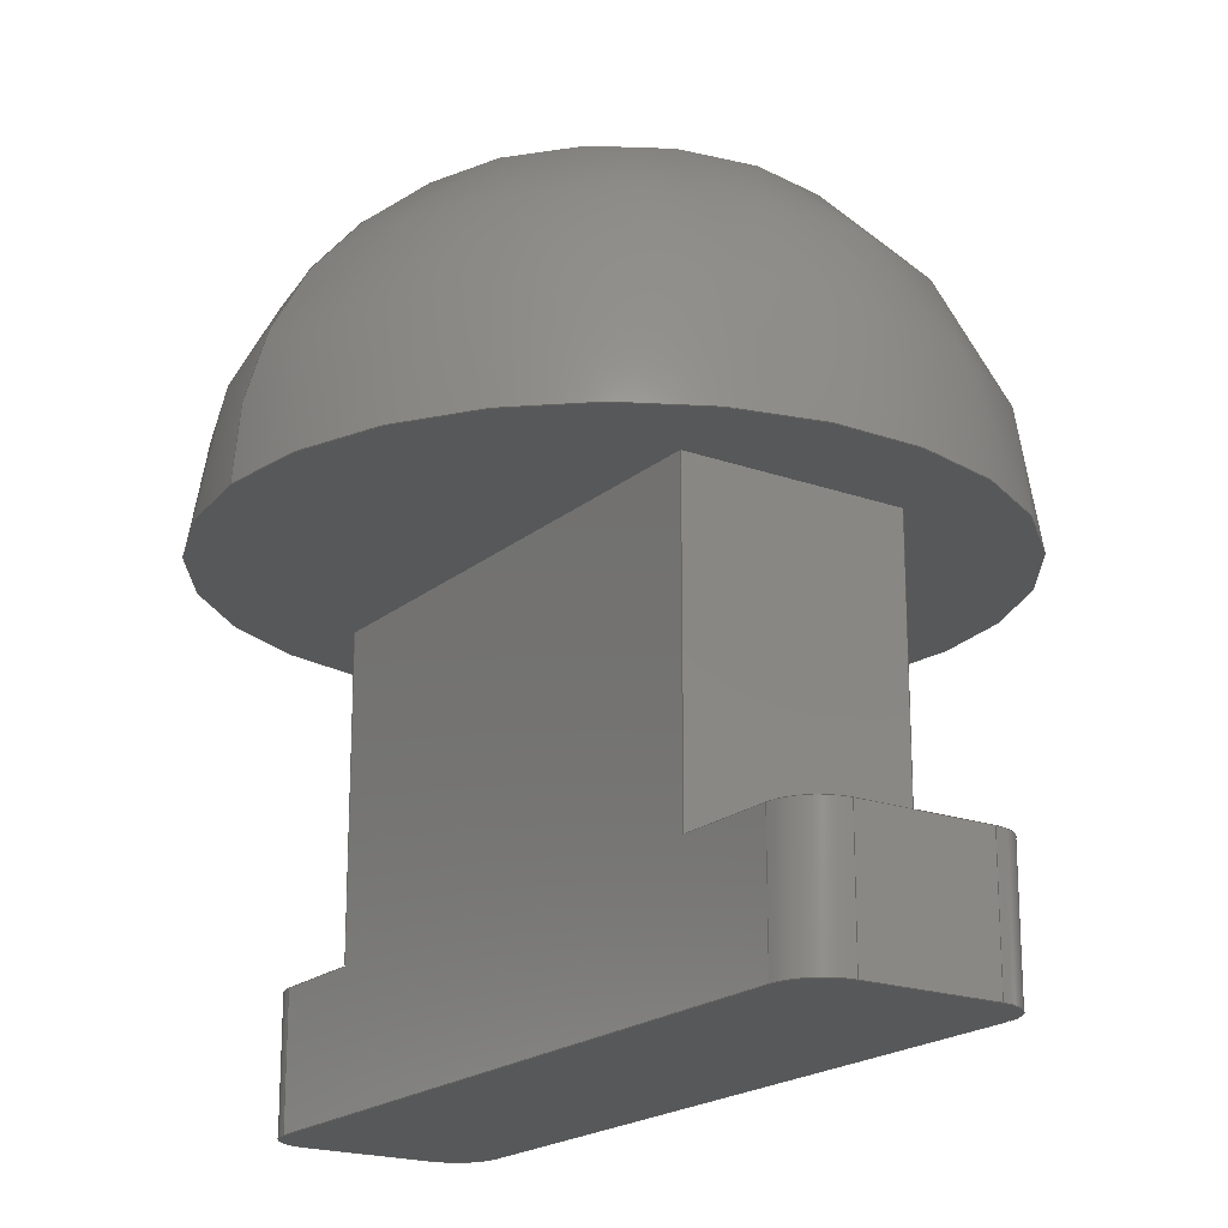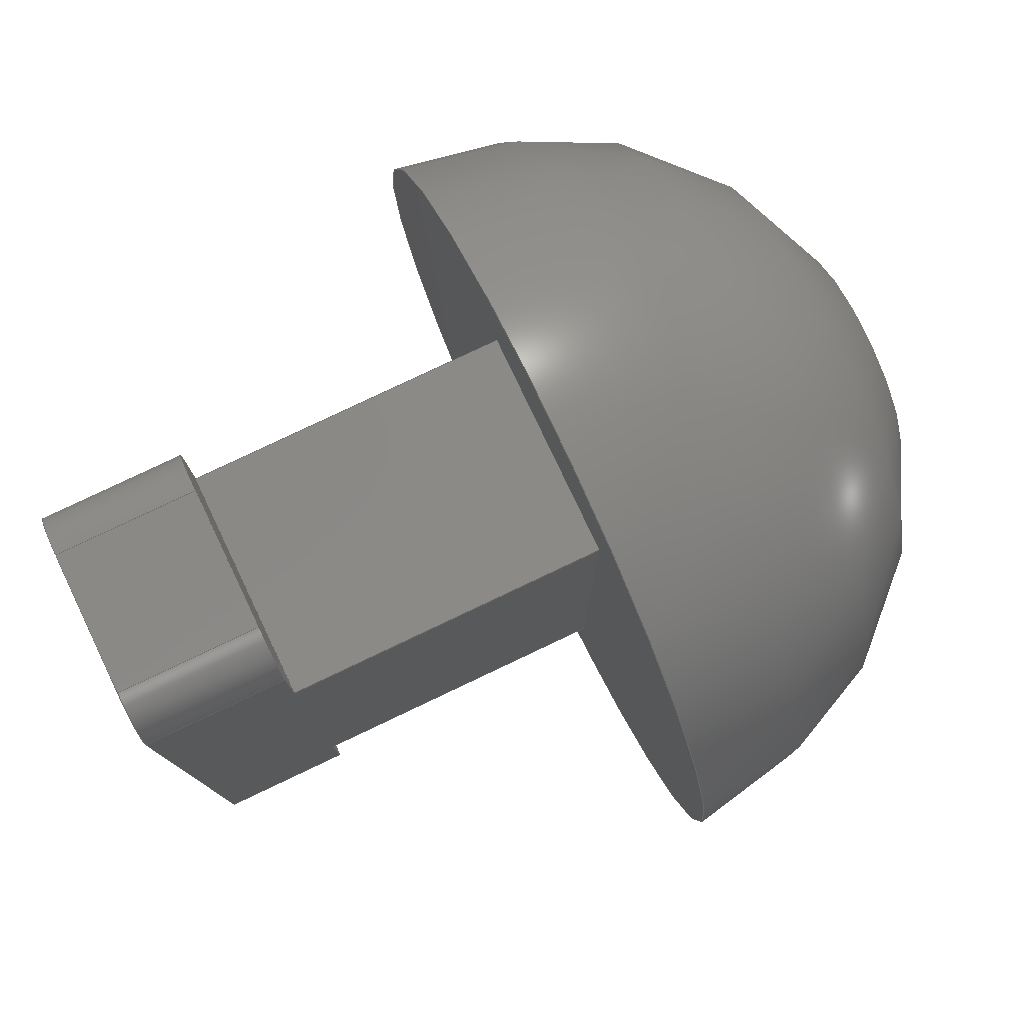
<metadata>
{"format":"step","ext":"step","renderer":"f3d","projection":"perspective","resolution":1024,"background":"white","views":[{"elev":-19.7,"azim":146.2,"up":"+Z"},{"elev":79.4,"azim":-115.4,"up":"+Y"}]}
</metadata>
<code>
ISO-10303-21;
DATA;
#1=SHAPE_REPRESENTATION_RELATIONSHIP('','',#277,#2);
#2=ADVANCED_BREP_SHAPE_REPRESENTATION('',(#275),#460);
#3=CYLINDRICAL_SURFACE('',#295,0.0003);
#4=CYLINDRICAL_SURFACE('',#296,0.0003);
#5=CYLINDRICAL_SURFACE('',#301,0.0003);
#6=CYLINDRICAL_SURFACE('',#302,0.0003);
#7=SPHERICAL_SURFACE('',#290,0.0025);
#8=CIRCLE('',#284,0.0003);
#9=CIRCLE('',#285,0.0003);
#10=CIRCLE('',#286,0.0003);
#11=CIRCLE('',#287,0.0003);
#12=CIRCLE('',#289,0.0025);
#13=CIRCLE('',#292,0.0003);
#14=CIRCLE('',#293,0.0003);
#15=CIRCLE('',#298,0.0003);
#16=CIRCLE('',#299,0.0003);
#17=ORIENTED_EDGE('',*,*,#91,.F.);
#18=ORIENTED_EDGE('',*,*,#92,.T.);
#19=ORIENTED_EDGE('',*,*,#93,.F.);
#20=ORIENTED_EDGE('',*,*,#94,.T.);
#21=ORIENTED_EDGE('',*,*,#95,.T.);
#22=ORIENTED_EDGE('',*,*,#96,.F.);
#23=ORIENTED_EDGE('',*,*,#97,.T.);
#24=ORIENTED_EDGE('',*,*,#98,.T.);
#25=ORIENTED_EDGE('',*,*,#96,.T.);
#26=ORIENTED_EDGE('',*,*,#99,.T.);
#27=ORIENTED_EDGE('',*,*,#100,.F.);
#28=ORIENTED_EDGE('',*,*,#101,.F.);
#29=ORIENTED_EDGE('',*,*,#102,.T.);
#30=ORIENTED_EDGE('',*,*,#103,.T.);
#31=ORIENTED_EDGE('',*,*,#104,.T.);
#32=ORIENTED_EDGE('',*,*,#105,.F.);
#33=ORIENTED_EDGE('',*,*,#106,.F.);
#34=ORIENTED_EDGE('',*,*,#100,.T.);
#35=ORIENTED_EDGE('',*,*,#107,.F.);
#36=ORIENTED_EDGE('',*,*,#108,.T.);
#37=ORIENTED_EDGE('',*,*,#109,.F.);
#38=ORIENTED_EDGE('',*,*,#98,.F.);
#39=ORIENTED_EDGE('',*,*,#110,.T.);
#40=ORIENTED_EDGE('',*,*,#105,.T.);
#41=ORIENTED_EDGE('',*,*,#93,.T.);
#42=ORIENTED_EDGE('',*,*,#111,.T.);
#43=ORIENTED_EDGE('',*,*,#112,.T.);
#44=ORIENTED_EDGE('',*,*,#113,.T.);
#45=ORIENTED_EDGE('',*,*,#102,.F.);
#46=ORIENTED_EDGE('',*,*,#114,.T.);
#47=ORIENTED_EDGE('',*,*,#115,.F.);
#48=ORIENTED_EDGE('',*,*,#116,.T.);
#49=ORIENTED_EDGE('',*,*,#97,.F.);
#50=ORIENTED_EDGE('',*,*,#101,.T.);
#51=ORIENTED_EDGE('',*,*,#106,.T.);
#52=ORIENTED_EDGE('',*,*,#110,.F.);
#53=ORIENTED_EDGE('',*,*,#117,.F.);
#54=ORIENTED_EDGE('',*,*,#117,.T.);
#55=ORIENTED_EDGE('',*,*,#118,.T.);
#56=ORIENTED_EDGE('',*,*,#119,.T.);
#57=ORIENTED_EDGE('',*,*,#107,.T.);
#58=ORIENTED_EDGE('',*,*,#99,.F.);
#59=ORIENTED_EDGE('',*,*,#95,.F.);
#60=ORIENTED_EDGE('',*,*,#120,.T.);
#61=ORIENTED_EDGE('',*,*,#115,.T.);
#62=ORIENTED_EDGE('',*,*,#121,.T.);
#63=ORIENTED_EDGE('',*,*,#118,.F.);
#64=ORIENTED_EDGE('',*,*,#122,.T.);
#65=ORIENTED_EDGE('',*,*,#119,.F.);
#66=ORIENTED_EDGE('',*,*,#121,.F.);
#67=ORIENTED_EDGE('',*,*,#114,.F.);
#68=ORIENTED_EDGE('',*,*,#108,.F.);
#69=ORIENTED_EDGE('',*,*,#120,.F.);
#70=ORIENTED_EDGE('',*,*,#94,.F.);
#71=ORIENTED_EDGE('',*,*,#116,.F.);
#72=ORIENTED_EDGE('',*,*,#122,.F.);
#73=ORIENTED_EDGE('',*,*,#123,.F.);
#74=ORIENTED_EDGE('',*,*,#124,.T.);
#75=ORIENTED_EDGE('',*,*,#91,.T.);
#76=ORIENTED_EDGE('',*,*,#109,.T.);
#77=ORIENTED_EDGE('',*,*,#104,.F.);
#78=ORIENTED_EDGE('',*,*,#125,.T.);
#79=ORIENTED_EDGE('',*,*,#112,.F.);
#80=ORIENTED_EDGE('',*,*,#126,.T.);
#81=ORIENTED_EDGE('',*,*,#123,.T.);
#82=ORIENTED_EDGE('',*,*,#127,.T.);
#83=ORIENTED_EDGE('',*,*,#124,.F.);
#84=ORIENTED_EDGE('',*,*,#126,.F.);
#85=ORIENTED_EDGE('',*,*,#111,.F.);
#86=ORIENTED_EDGE('',*,*,#92,.F.);
#87=ORIENTED_EDGE('',*,*,#125,.F.);
#88=ORIENTED_EDGE('',*,*,#103,.F.);
#89=ORIENTED_EDGE('',*,*,#113,.F.);
#90=ORIENTED_EDGE('',*,*,#127,.F.);
#91=EDGE_CURVE('',#128,#129,#153,.T.);
#92=EDGE_CURVE('',#128,#130,#154,.T.);
#93=EDGE_CURVE('',#131,#130,#155,.T.);
#94=EDGE_CURVE('',#131,#132,#156,.F.);
#95=EDGE_CURVE('',#132,#133,#157,.T.);
#96=EDGE_CURVE('',#134,#133,#158,.T.);
#97=EDGE_CURVE('',#134,#135,#159,.T.);
#98=EDGE_CURVE('',#135,#129,#160,.T.);
#99=EDGE_CURVE('',#133,#136,#161,.T.);
#100=EDGE_CURVE('',#137,#136,#162,.T.);
#101=EDGE_CURVE('',#134,#137,#163,.T.);
#102=EDGE_CURVE('',#138,#139,#164,.T.);
#103=EDGE_CURVE('',#139,#140,#165,.F.);
#104=EDGE_CURVE('',#140,#141,#166,.T.);
#105=EDGE_CURVE('',#142,#141,#167,.T.);
#106=EDGE_CURVE('',#137,#142,#168,.T.);
#107=EDGE_CURVE('',#143,#136,#169,.T.);
#108=EDGE_CURVE('',#143,#138,#170,.T.);
#109=EDGE_CURVE('',#129,#141,#171,.T.);
#110=EDGE_CURVE('',#135,#142,#172,.T.);
#111=EDGE_CURVE('',#130,#144,#8,.F.);
#112=EDGE_CURVE('',#144,#145,#173,.T.);
#113=EDGE_CURVE('',#145,#139,#9,.F.);
#114=EDGE_CURVE('',#138,#146,#10,.F.);
#115=EDGE_CURVE('',#147,#146,#174,.T.);
#116=EDGE_CURVE('',#147,#131,#11,.F.);
#117=EDGE_CURVE('',#148,#148,#12,.T.);
#118=EDGE_CURVE('',#149,#150,#175,.T.);
#119=EDGE_CURVE('',#150,#143,#13,.T.);
#120=EDGE_CURVE('',#132,#149,#14,.T.);
#121=EDGE_CURVE('',#146,#150,#176,.F.);
#122=EDGE_CURVE('',#149,#147,#177,.T.);
#123=EDGE_CURVE('',#151,#152,#178,.T.);
#124=EDGE_CURVE('',#151,#128,#15,.F.);
#125=EDGE_CURVE('',#140,#152,#16,.F.);
#126=EDGE_CURVE('',#144,#151,#179,.F.);
#127=EDGE_CURVE('',#152,#145,#180,.T.);
#128=VERTEX_POINT('',#384);
#129=VERTEX_POINT('',#385);
#130=VERTEX_POINT('',#387);
#131=VERTEX_POINT('',#389);
#132=VERTEX_POINT('',#391);
#133=VERTEX_POINT('',#393);
#134=VERTEX_POINT('',#395);
#135=VERTEX_POINT('',#397);
#136=VERTEX_POINT('',#401);
#137=VERTEX_POINT('',#403);
#138=VERTEX_POINT('',#407);
#139=VERTEX_POINT('',#408);
#140=VERTEX_POINT('',#410);
#141=VERTEX_POINT('',#412);
#142=VERTEX_POINT('',#414);
#143=VERTEX_POINT('',#417);
#144=VERTEX_POINT('',#424);
#145=VERTEX_POINT('',#426);
#146=VERTEX_POINT('',#429);
#147=VERTEX_POINT('',#431);
#148=VERTEX_POINT('',#435);
#149=VERTEX_POINT('',#439);
#150=VERTEX_POINT('',#440);
#151=VERTEX_POINT('',#450);
#152=VERTEX_POINT('',#451);
#153=LINE('',#383,#181);
#154=LINE('',#386,#182);
#155=LINE('',#388,#183);
#156=LINE('',#390,#184);
#157=LINE('',#392,#185);
#158=LINE('',#394,#186);
#159=LINE('',#396,#187);
#160=LINE('',#398,#188);
#161=LINE('',#400,#189);
#162=LINE('',#402,#190);
#163=LINE('',#404,#191);
#164=LINE('',#406,#192);
#165=LINE('',#409,#193);
#166=LINE('',#411,#194);
#167=LINE('',#413,#195);
#168=LINE('',#415,#196);
#169=LINE('',#416,#197);
#170=LINE('',#418,#198);
#171=LINE('',#420,#199);
#172=LINE('',#421,#200);
#173=LINE('',#425,#201);
#174=LINE('',#430,#202);
#175=LINE('',#438,#203);
#176=LINE('',#444,#204);
#177=LINE('',#445,#205);
#178=LINE('',#449,#206);
#179=LINE('',#455,#207);
#180=LINE('',#456,#208);
#181=VECTOR('',#307,1);
#182=VECTOR('',#308,1);
#183=VECTOR('',#309,1);
#184=VECTOR('',#310,1);
#185=VECTOR('',#311,1);
#186=VECTOR('',#312,1);
#187=VECTOR('',#313,1);
#188=VECTOR('',#314,1);
#189=VECTOR('',#317,1);
#190=VECTOR('',#318,1);
#191=VECTOR('',#319,1);
#192=VECTOR('',#322,1);
#193=VECTOR('',#323,1);
#194=VECTOR('',#324,1);
#195=VECTOR('',#325,1);
#196=VECTOR('',#326,1);
#197=VECTOR('',#327,1);
#198=VECTOR('',#328,1);
#199=VECTOR('',#331,1);
#200=VECTOR('',#332,1);
#201=VECTOR('',#337,1);
#202=VECTOR('',#342,1);
#203=VECTOR('',#353,1);
#204=VECTOR('',#360,1);
#205=VECTOR('',#361,1);
#206=VECTOR('',#368,1);
#207=VECTOR('',#375,1);
#208=VECTOR('',#376,1);
#209=EDGE_LOOP('',(#17,#18,#19,#20,#21,#22,#23,#24));
#210=EDGE_LOOP('',(#25,#26,#27,#28));
#211=EDGE_LOOP('',(#29,#30,#31,#32,#33,#34,#35,#36));
#212=EDGE_LOOP('',(#37,#38,#39,#40));
#213=EDGE_LOOP('',(#41,#42,#43,#44,#45,#46,#47,#48));
#214=EDGE_LOOP('',(#49,#50,#51,#52));
#215=EDGE_LOOP('',(#53));
#216=EDGE_LOOP('',(#54));
#217=EDGE_LOOP('',(#55,#56,#57,#58,#59,#60));
#218=EDGE_LOOP('',(#61,#62,#63,#64));
#219=EDGE_LOOP('',(#65,#66,#67,#68));
#220=EDGE_LOOP('',(#69,#70,#71,#72));
#221=EDGE_LOOP('',(#73,#74,#75,#76,#77,#78));
#222=EDGE_LOOP('',(#79,#80,#81,#82));
#223=EDGE_LOOP('',(#83,#84,#85,#86));
#224=EDGE_LOOP('',(#87,#88,#89,#90));
#225=FACE_BOUND('',#209,.T.);
#226=FACE_BOUND('',#210,.T.);
#227=FACE_BOUND('',#211,.T.);
#228=FACE_BOUND('',#212,.T.);
#229=FACE_BOUND('',#213,.T.);
#230=FACE_BOUND('',#214,.T.);
#231=FACE_BOUND('',#215,.T.);
#232=FACE_BOUND('',#216,.T.);
#233=FACE_BOUND('',#217,.T.);
#234=FACE_BOUND('',#218,.T.);
#235=FACE_BOUND('',#219,.T.);
#236=FACE_BOUND('',#220,.T.);
#237=FACE_BOUND('',#221,.T.);
#238=FACE_BOUND('',#222,.T.);
#239=FACE_BOUND('',#223,.T.);
#240=FACE_BOUND('',#224,.T.);
#241=PLANE('',#279);
#242=PLANE('',#280);
#243=PLANE('',#281);
#244=PLANE('',#282);
#245=PLANE('',#283);
#246=PLANE('',#288);
#247=PLANE('',#291);
#248=PLANE('',#294);
#249=PLANE('',#297);
#250=PLANE('',#300);
#251=ADVANCED_FACE('',(#225),#241,.T.);
#252=ADVANCED_FACE('',(#226),#242,.F.);
#253=ADVANCED_FACE('',(#227),#243,.F.);
#254=ADVANCED_FACE('',(#228),#244,.T.);
#255=ADVANCED_FACE('',(#229),#245,.F.);
#256=ADVANCED_FACE('',(#230,#231),#246,.F.);
#257=ADVANCED_FACE('',(#232),#7,.T.);
#258=ADVANCED_FACE('',(#233),#247,.T.);
#259=ADVANCED_FACE('',(#234),#248,.T.);
#260=ADVANCED_FACE('',(#235),#3,.T.);
#261=ADVANCED_FACE('',(#236),#4,.T.);
#262=ADVANCED_FACE('',(#237),#249,.F.);
#263=ADVANCED_FACE('',(#238),#250,.T.);
#264=ADVANCED_FACE('',(#239),#5,.T.);
#265=ADVANCED_FACE('',(#240),#6,.T.);
#266=CLOSED_SHELL('',(#251,#252,#253,#254,#255,#256,#257,#258,#259,#260,
#261,#262,#263,#264,#265));
#267=STYLED_ITEM('',(#268),#275);
#268=PRESENTATION_STYLE_ASSIGNMENT((#269));
#269=SURFACE_STYLE_USAGE(.BOTH.,#270);
#270=SURFACE_SIDE_STYLE('',(#271));
#271=SURFACE_STYLE_FILL_AREA(#272);
#272=FILL_AREA_STYLE('',(#273));
#273=FILL_AREA_STYLE_COLOUR('',#274);
#274=DRAUGHTING_PRE_DEFINED_COLOUR('white');
#275=MANIFOLD_SOLID_BREP('Part 1',#266);
#276=SHAPE_DEFINITION_REPRESENTATION(#465,#277);
#277=SHAPE_REPRESENTATION('Part 1',(#278),#460);
#278=AXIS2_PLACEMENT_3D('',#381,#303,#304);
#279=AXIS2_PLACEMENT_3D('',#382,#305,#306);
#280=AXIS2_PLACEMENT_3D('',#399,#315,#316);
#281=AXIS2_PLACEMENT_3D('',#405,#320,#321);
#282=AXIS2_PLACEMENT_3D('',#419,#329,#330);
#283=AXIS2_PLACEMENT_3D('',#422,#333,#334);
#284=AXIS2_PLACEMENT_3D('',#423,#335,#336);
#285=AXIS2_PLACEMENT_3D('',#427,#338,#339);
#286=AXIS2_PLACEMENT_3D('',#428,#340,#341);
#287=AXIS2_PLACEMENT_3D('',#432,#343,#344);
#288=AXIS2_PLACEMENT_3D('',#433,#345,#346);
#289=AXIS2_PLACEMENT_3D('',#434,#347,#348);
#290=AXIS2_PLACEMENT_3D('',#436,#349,#350);
#291=AXIS2_PLACEMENT_3D('',#437,#351,#352);
#292=AXIS2_PLACEMENT_3D('',#441,#354,#355);
#293=AXIS2_PLACEMENT_3D('',#442,#356,#357);
#294=AXIS2_PLACEMENT_3D('',#443,#358,#359);
#295=AXIS2_PLACEMENT_3D('',#446,#362,#363);
#296=AXIS2_PLACEMENT_3D('',#447,#364,#365);
#297=AXIS2_PLACEMENT_3D('',#448,#366,#367);
#298=AXIS2_PLACEMENT_3D('',#452,#369,#370);
#299=AXIS2_PLACEMENT_3D('',#453,#371,#372);
#300=AXIS2_PLACEMENT_3D('',#454,#373,#374);
#301=AXIS2_PLACEMENT_3D('',#457,#377,#378);
#302=AXIS2_PLACEMENT_3D('',#458,#379,#380);
#303=DIRECTION('',(0,0,1));
#304=DIRECTION('',(1,0,0));
#305=DIRECTION('',(-1,0,0));
#306=DIRECTION('',(0,0,1));
#307=DIRECTION('',(0,-1,0));
#308=DIRECTION('',(0,0,-1));
#309=DIRECTION('',(0,1,0));
#310=DIRECTION('',(0,0,-1));
#311=DIRECTION('',(0,1,0));
#312=DIRECTION('',(0,0,-1));
#313=DIRECTION('',(0,1,0));
#314=DIRECTION('',(0,0,-1));
#315=DIRECTION('',(0,1,0));
#316=DIRECTION('',(0,0,1));
#317=DIRECTION('',(1,0,1.446e-16));
#318=DIRECTION('',(0,0,-1));
#319=DIRECTION('',(1,0,0));
#320=DIRECTION('',(-1,-1.859e-16,0));
#321=DIRECTION('',(1.859e-16,-1,0));
#322=DIRECTION('',(-1.859e-16,1,0));
#323=DIRECTION('',(0,0,-1));
#324=DIRECTION('',(0,-1,0));
#325=DIRECTION('',(0,0,-1));
#326=DIRECTION('',(-1.859e-16,1,0));
#327=DIRECTION('',(0,1,0));
#328=DIRECTION('',(0,0,-1));
#329=DIRECTION('',(0,1,0));
#330=DIRECTION('',(0,0,1));
#331=DIRECTION('',(1,0,1.446e-16));
#332=DIRECTION('',(1,0,0));
#333=DIRECTION('',(0,0,1));
#334=DIRECTION('',(1,0,0));
#335=DIRECTION('',(0,0,1));
#336=DIRECTION('',(1,0,0));
#337=DIRECTION('',(1,0,0));
#338=DIRECTION('',(0,0,1));
#339=DIRECTION('',(1,0,0));
#340=DIRECTION('',(0,0,1));
#341=DIRECTION('',(1,0,0));
#342=DIRECTION('',(1,0,0));
#343=DIRECTION('',(0,0,1));
#344=DIRECTION('',(1,0,0));
#345=DIRECTION('',(0,0,1));
#346=DIRECTION('',(1,0,0));
#347=DIRECTION('',(0,0,1));
#348=DIRECTION('',(1,0,0));
#349=DIRECTION('',(0,0,1));
#350=DIRECTION('',(1,0,0));
#351=DIRECTION('',(-1.446e-16,0,1));
#352=DIRECTION('',(1,0,1.446e-16));
#353=DIRECTION('',(1,0,1.446e-16));
#354=DIRECTION('',(-1.446e-16,0,1));
#355=DIRECTION('',(1,0,1.446e-16));
#356=DIRECTION('',(-1.446e-16,0,1));
#357=DIRECTION('',(1,0,1.446e-16));
#358=DIRECTION('',(0,-1,0));
#359=DIRECTION('',(1,0,0));
#360=DIRECTION('',(0,0,-1));
#361=DIRECTION('',(0,0,-1));
#362=DIRECTION('',(0,0,1));
#363=DIRECTION('',(1,0,0));
#364=DIRECTION('',(0,0,-1));
#365=DIRECTION('',(-1,0,0));
#366=DIRECTION('',(1.446e-16,0,-1));
#367=DIRECTION('',(-1,0,-1.446e-16));
#368=DIRECTION('',(1,0,1.446e-16));
#369=DIRECTION('',(1.446e-16,0,-1));
#370=DIRECTION('',(-1,0,-1.446e-16));
#371=DIRECTION('',(1.446e-16,0,-1));
#372=DIRECTION('',(-1,0,-1.446e-16));
#373=DIRECTION('',(0,1,0));
#374=DIRECTION('',(-1,0,0));
#375=DIRECTION('',(0,0,-1));
#376=DIRECTION('',(0,0,-1));
#377=DIRECTION('',(0,0,-1));
#378=DIRECTION('',(-1,0,0));
#379=DIRECTION('',(0,0,1));
#380=DIRECTION('',(1,0,0));
#381=CARTESIAN_POINT('',(0,0,0));
#382=CARTESIAN_POINT('',(0,0.00175,0.003));
#383=CARTESIAN_POINT('',(0,0.0045,0.0009));
#384=CARTESIAN_POINT('',(0,0.0042,0.0009));
#385=CARTESIAN_POINT('',(0,0.0035,0.0009));
#386=CARTESIAN_POINT('',(0,0.0042,0.003));
#387=CARTESIAN_POINT('',(0,0.0042,0));
#388=CARTESIAN_POINT('',(0,0.00175,0));
#389=CARTESIAN_POINT('',(0,-0.0007,0));
#390=CARTESIAN_POINT('',(0,-0.0007,0.003));
#391=CARTESIAN_POINT('',(0,-0.0007,0.0009));
#392=CARTESIAN_POINT('',(0,-0.001,0.0009));
#393=CARTESIAN_POINT('',(0,0,0.0009));
#394=CARTESIAN_POINT('',(0,0,0.003));
#395=CARTESIAN_POINT('',(0,0,0.003));
#396=CARTESIAN_POINT('',(0,0.00175,0.003));
#397=CARTESIAN_POINT('',(0,0.0035,0.003));
#398=CARTESIAN_POINT('',(0,0.0035,0.003));
#399=CARTESIAN_POINT('',(0.00075,0,0.003));
#400=CARTESIAN_POINT('',(0.00075,0,0.0009));
#401=CARTESIAN_POINT('',(0.0015,0,0.0009));
#402=CARTESIAN_POINT('',(0.0015,0,0.003));
#403=CARTESIAN_POINT('',(0.0015,0,0.003));
#404=CARTESIAN_POINT('',(0.00075,0,0.003));
#405=CARTESIAN_POINT('',(0.0015,0.00175,0.003));
#406=CARTESIAN_POINT('',(0.0015,0.00175,0));
#407=CARTESIAN_POINT('',(0.0015,-0.0007,0));
#408=CARTESIAN_POINT('',(0.0015,0.0042,0));
#409=CARTESIAN_POINT('',(0.0015,0.0042,0.0009));
#410=CARTESIAN_POINT('',(0.0015,0.0042,0.0009));
#411=CARTESIAN_POINT('',(0.0015,0.0045,0.0009));
#412=CARTESIAN_POINT('',(0.0015,0.0035,0.0009));
#413=CARTESIAN_POINT('',(0.0015,0.0035,0.003));
#414=CARTESIAN_POINT('',(0.0015,0.0035,0.003));
#415=CARTESIAN_POINT('',(0.0015,0.00175,0.003));
#416=CARTESIAN_POINT('',(0.0015,-0.001,0.0009));
#417=CARTESIAN_POINT('',(0.0015,-0.0007,0.0009));
#418=CARTESIAN_POINT('',(0.0015,-0.0007,0));
#419=CARTESIAN_POINT('',(0.00075,0.0035,0.003));
#420=CARTESIAN_POINT('',(0.00075,0.0035,0.0009));
#421=CARTESIAN_POINT('',(0.00075,0.0035,0.003));
#422=CARTESIAN_POINT('',(0.00075,0.00175,0));
#423=CARTESIAN_POINT('',(0.0003,0.0042,0));
#424=CARTESIAN_POINT('',(0.0003,0.0045,0));
#425=CARTESIAN_POINT('',(0.00075,0.0045,0));
#426=CARTESIAN_POINT('',(0.0012,0.0045,0));
#427=CARTESIAN_POINT('',(0.0012,0.0042,0));
#428=CARTESIAN_POINT('',(0.0012,-0.0007,0));
#429=CARTESIAN_POINT('',(0.0012,-0.001,0));
#430=CARTESIAN_POINT('',(0.00075,-0.001,0));
#431=CARTESIAN_POINT('',(0.0003,-0.001,0));
#432=CARTESIAN_POINT('',(0.0003,-0.0007,0));
#433=CARTESIAN_POINT('',(0.00075,0.00175,0.003));
#434=CARTESIAN_POINT('',(0.00075,0.00175,0.003));
#435=CARTESIAN_POINT('',(0.00325,0.00175,0.003));
#436=CARTESIAN_POINT('',(0.00075,0.00175,0.003));
#437=CARTESIAN_POINT('',(0.00075,-0.001,0.0009));
#438=CARTESIAN_POINT('',(0.00075,-0.001,0.0009));
#439=CARTESIAN_POINT('',(0.0003,-0.001,0.0009));
#440=CARTESIAN_POINT('',(0.0012,-0.001,0.0009));
#441=CARTESIAN_POINT('',(0.0012,-0.0007,0.0009));
#442=CARTESIAN_POINT('',(0.0003,-0.0007,0.0009));
#443=CARTESIAN_POINT('',(0.00075,-0.001,0.0015));
#444=CARTESIAN_POINT('',(0.0012,-0.001,0.0009));
#445=CARTESIAN_POINT('',(0.0003,-0.001,0.0015));
#446=CARTESIAN_POINT('',(0.0012,-0.0007,0.003));
#447=CARTESIAN_POINT('',(0.0003,-0.0007,0.0015));
#448=CARTESIAN_POINT('',(0.00075,0.0045,0.0009));
#449=CARTESIAN_POINT('',(0.00075,0.0045,0.0009));
#450=CARTESIAN_POINT('',(0.0003,0.0045,0.0009));
#451=CARTESIAN_POINT('',(0.0012,0.0045,0.0009));
#452=CARTESIAN_POINT('',(0.0003,0.0042,0.0009));
#453=CARTESIAN_POINT('',(0.0012,0.0042,0.0009));
#454=CARTESIAN_POINT('',(0.00075,0.0045,0.0015));
#455=CARTESIAN_POINT('',(0.0003,0.0045,0.0015));
#456=CARTESIAN_POINT('',(0.0012,0.0045,0));
#457=CARTESIAN_POINT('',(0.0003,0.0042,0.003));
#458=CARTESIAN_POINT('',(0.0012,0.0042,0.0015));
#459=MECHANICAL_DESIGN_GEOMETRIC_PRESENTATION_REPRESENTATION('',(#267),
#460);
#460=(
GEOMETRIC_REPRESENTATION_CONTEXT(3)
GLOBAL_UNCERTAINTY_ASSIGNED_CONTEXT((#461))
GLOBAL_UNIT_ASSIGNED_CONTEXT((#464,#463,#462))
REPRESENTATION_CONTEXT('Part 1','TOP_LEVEL_ASSEMBLY_PART')
);
#461=UNCERTAINTY_MEASURE_WITH_UNIT(LENGTH_MEASURE(5e-06),#464,
'DISTANCE_ACCURACY_VALUE','Maximum Tolerance applied to model');
#462=(
NAMED_UNIT(*)
SI_UNIT($,.STERADIAN.)
SOLID_ANGLE_UNIT()
);
#463=(
NAMED_UNIT(*)
PLANE_ANGLE_UNIT()
SI_UNIT($,.RADIAN.)
);
#464=(
LENGTH_UNIT()
NAMED_UNIT(*)
SI_UNIT($,.METRE.)
);
#465=PRODUCT_DEFINITION_SHAPE('','',#466);
#466=PRODUCT_DEFINITION('','',#468,#467);
#467=PRODUCT_DEFINITION_CONTEXT('',#474,'design');
#468=PRODUCT_DEFINITION_FORMATION_WITH_SPECIFIED_SOURCE('','',#470,
 .NOT_KNOWN.);
#469=PRODUCT_RELATED_PRODUCT_CATEGORY('','',(#470));
#470=PRODUCT('Part 1','Part 1','Part 1',(#472));
#471=PRODUCT_CATEGORY('','');
#472=PRODUCT_CONTEXT('',#474,'mechanical');
#473=APPLICATION_PROTOCOL_DEFINITION('international standard',
'ap242_managed_model_based_3d_engineering',2011,#474);
#474=APPLICATION_CONTEXT('managed model based 3d engineering');
ENDSEC;
END-ISO-10303-21;

</code>
